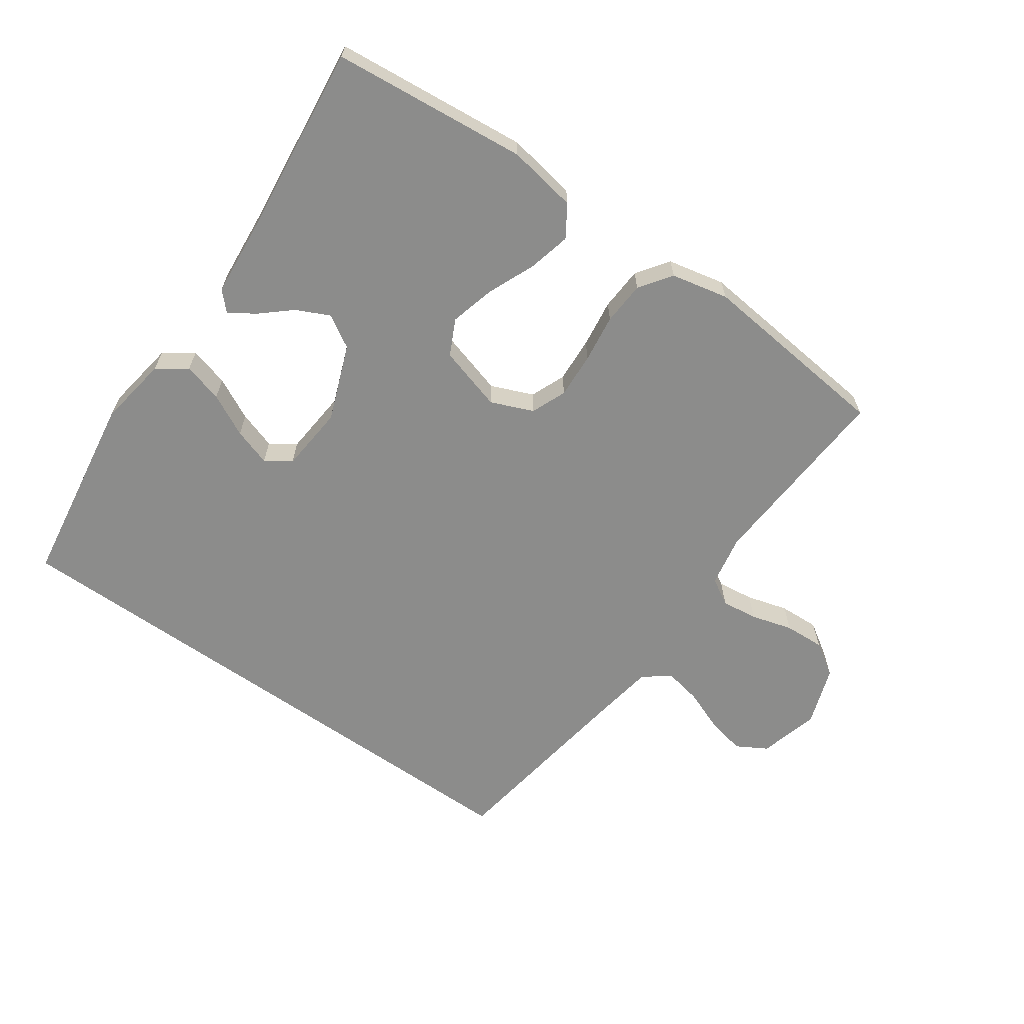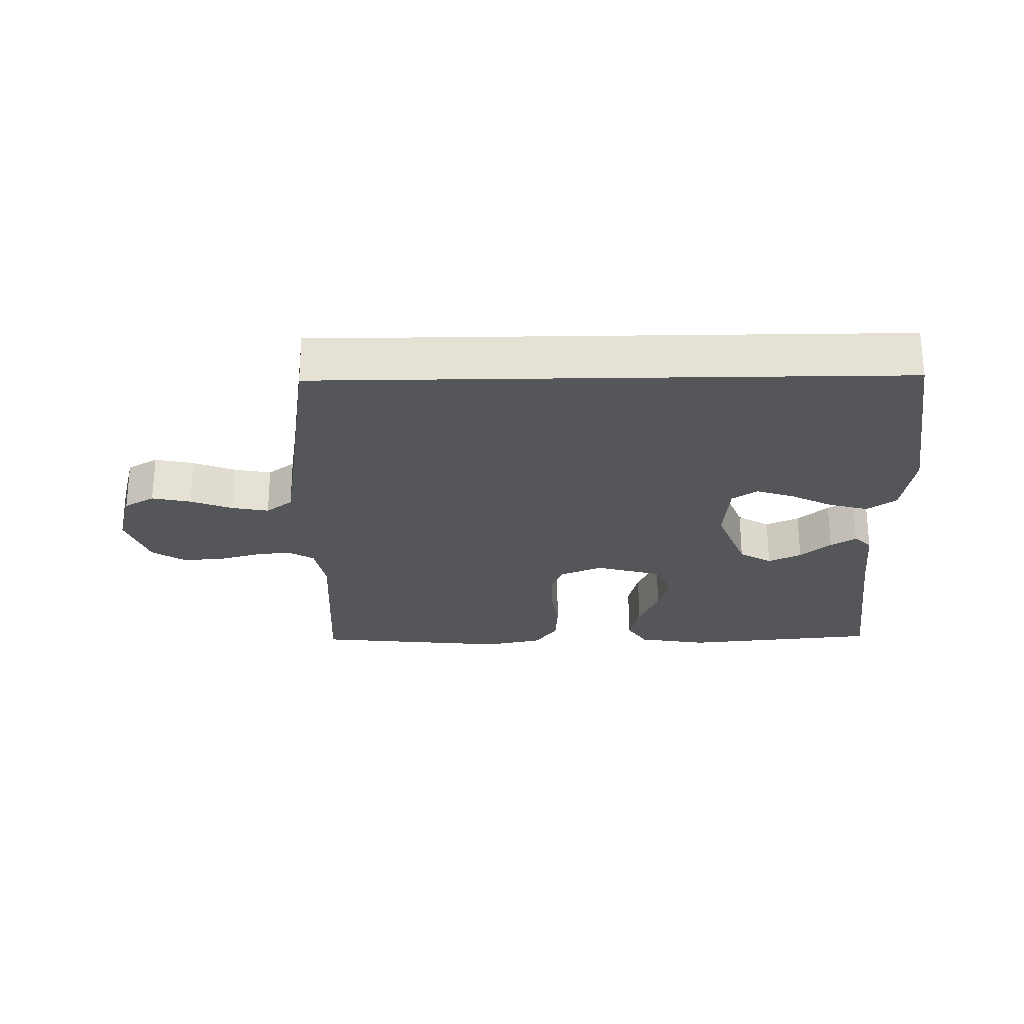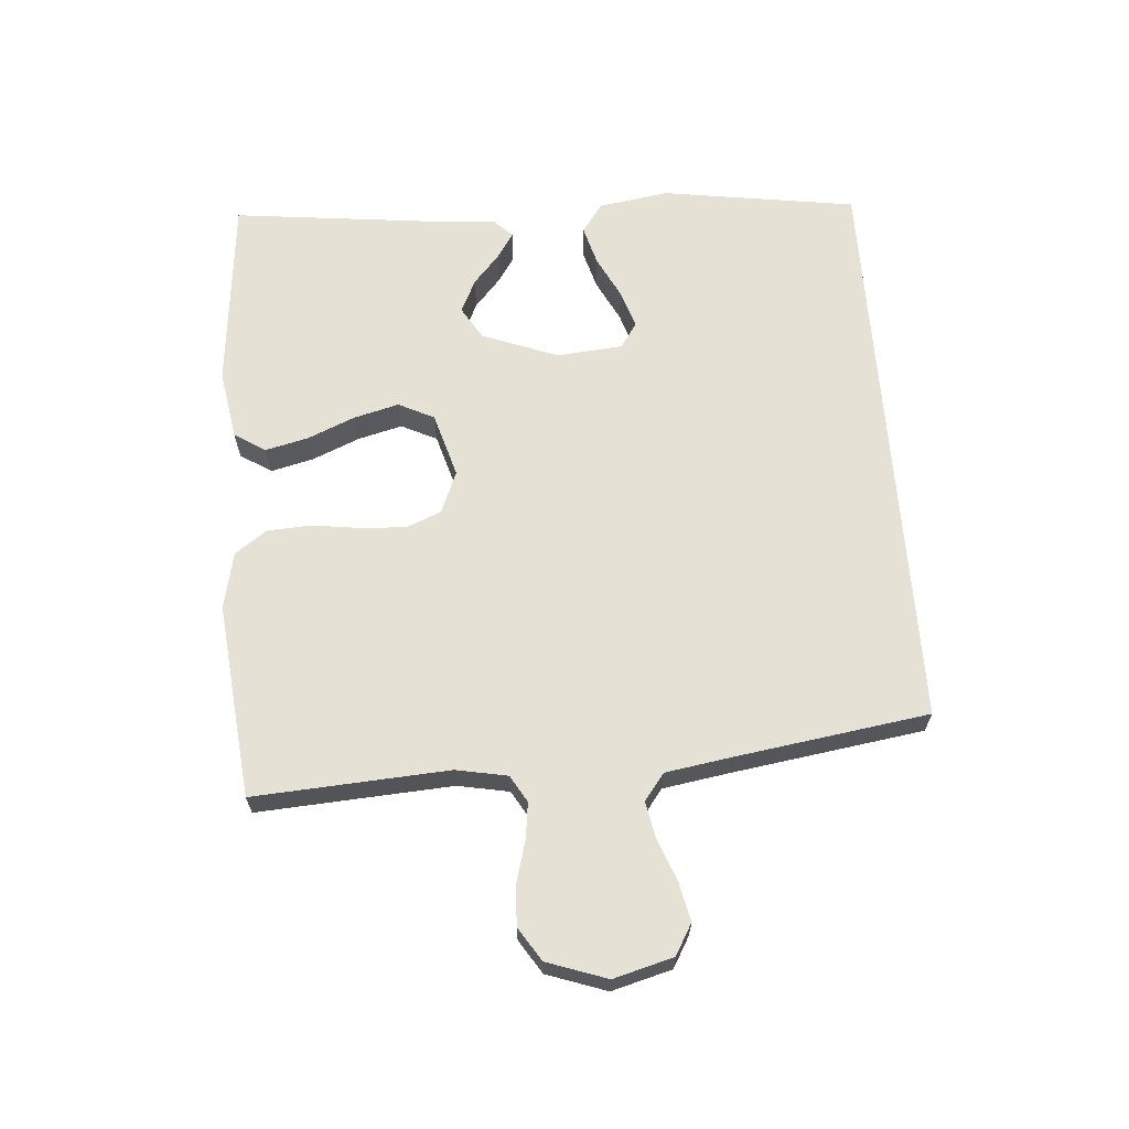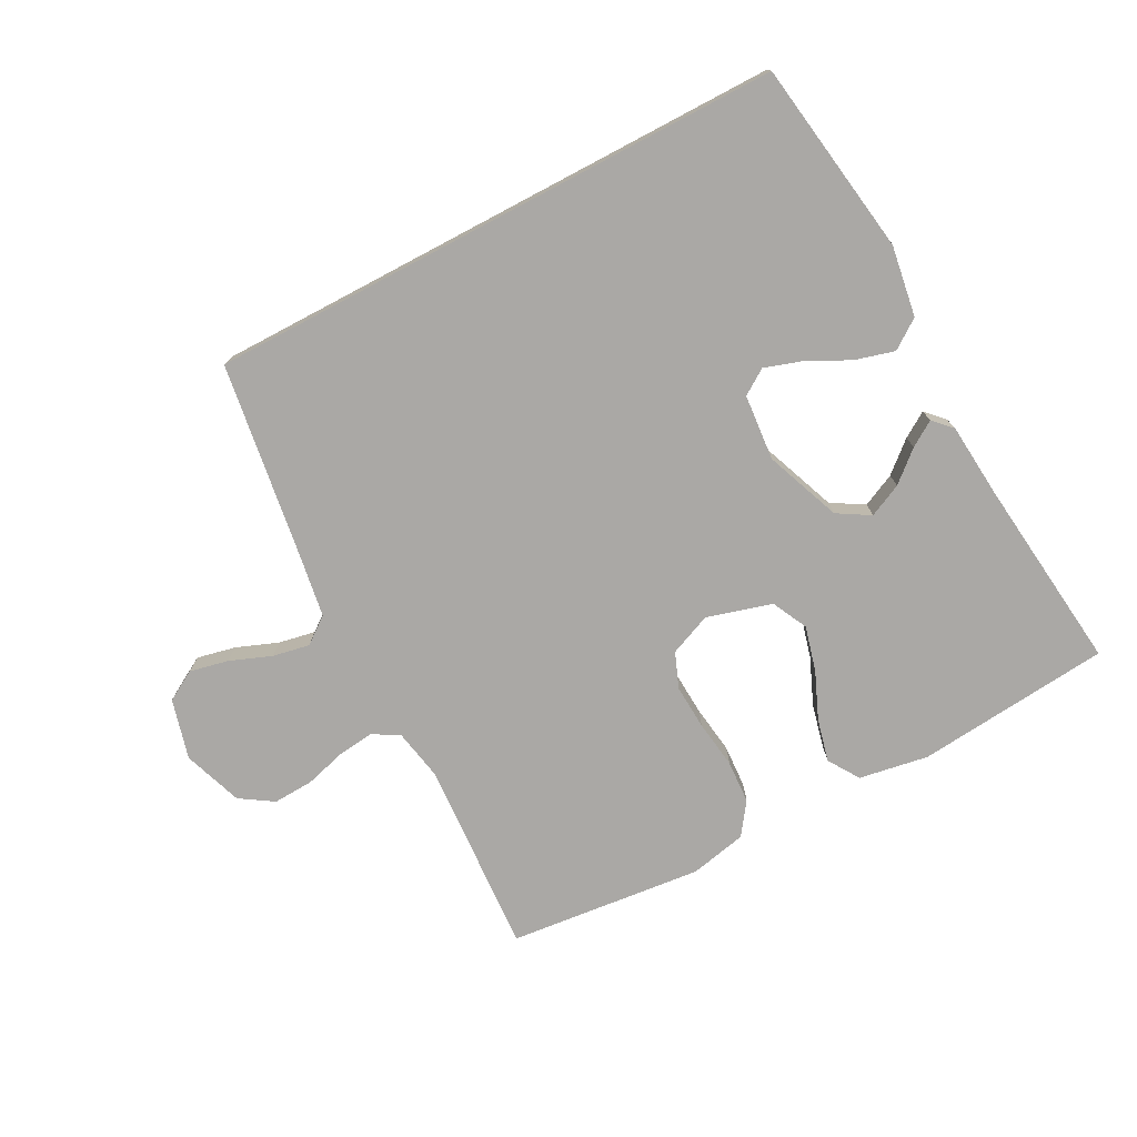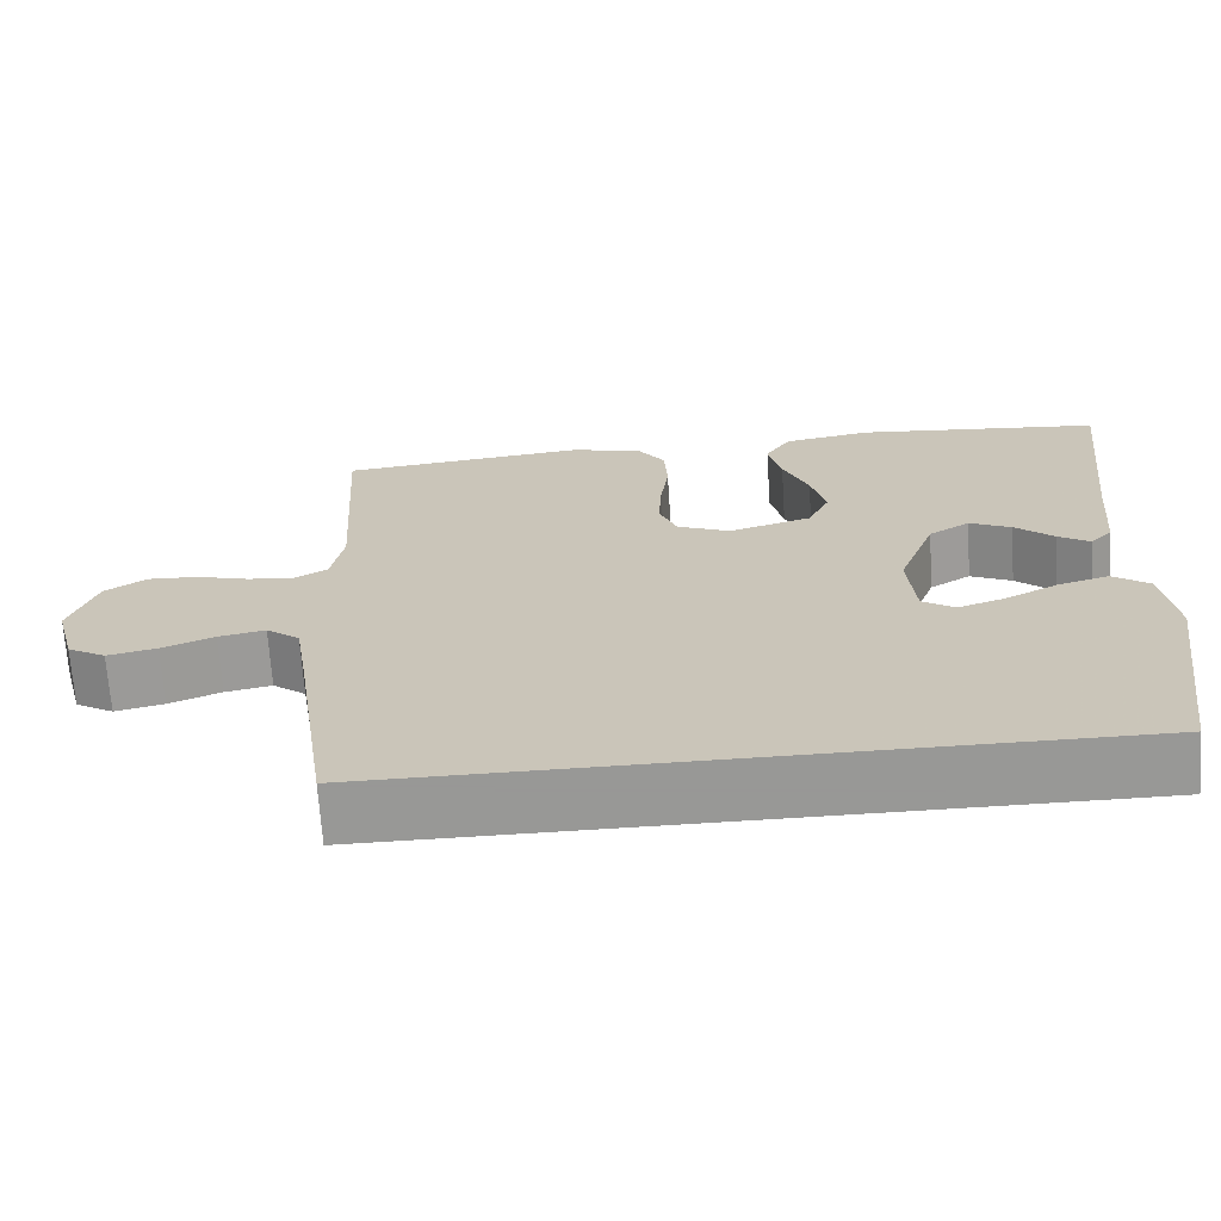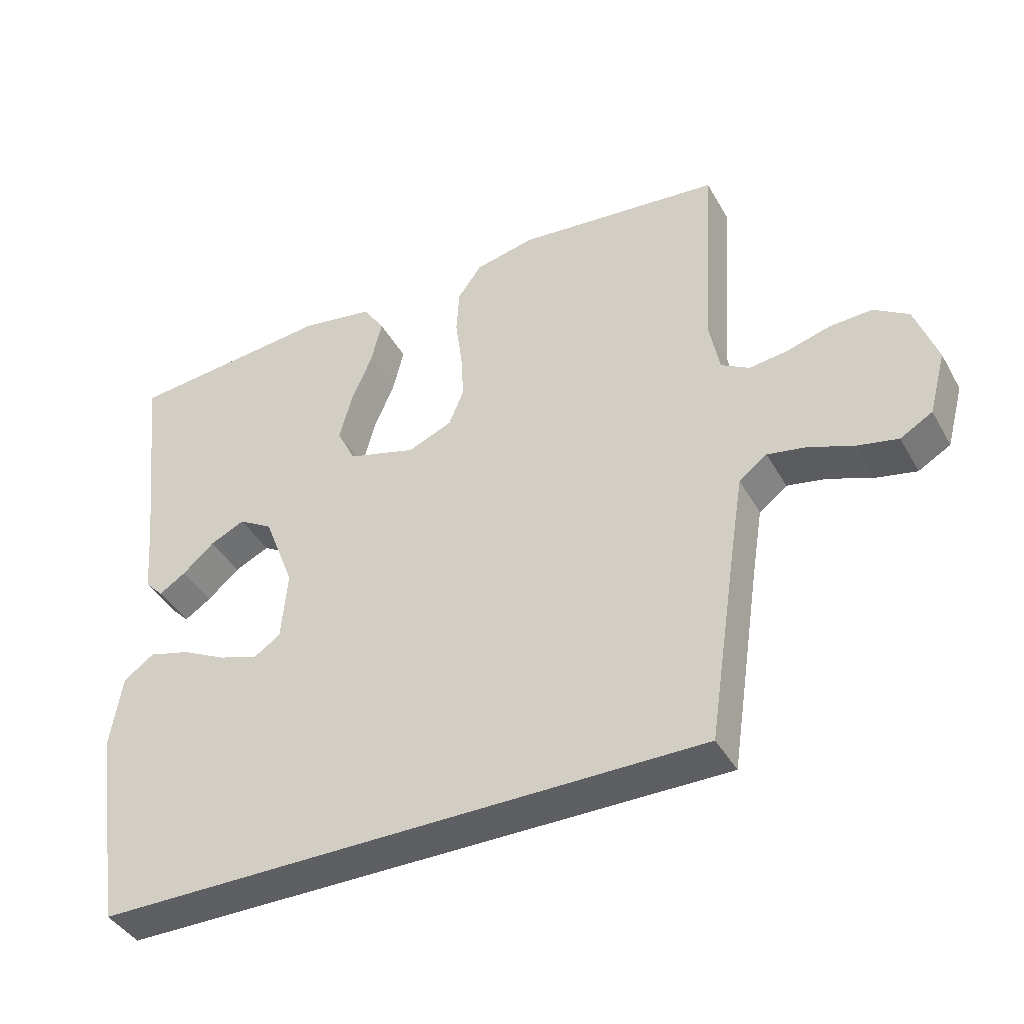
<metadata>
{"format":"obj","ext":"obj","renderer":"f3d","projection":"perspective","resolution":1024,"background":"white","views":[{"elev":-64.1,"azim":-35.1,"up":"+Y"},{"elev":-25.5,"azim":-179.0,"up":"+Y"},{"elev":65.0,"azim":85.7,"up":"+Y"},{"elev":-75.2,"azim":-152.1,"up":"+Y"},{"elev":-68.4,"azim":-176.3,"up":"+Z"},{"elev":-41.2,"azim":27.3,"up":"+Z"}]}
</metadata>
<code>
v -0.446 0.07 -0.5
v -0.491 0.07 -0.2
v -0.474 0.07 -0.091
v -0.429 0.07 -0.059
v -0.368 0.07 -0.076
v -0.303 0.07 -0.109
v -0.245 0.07 -0.128
v -0.206 0.07 -0.102
v -0.197 0.07 0
v -0.242 0.07 0.117
v -0.292 0.07 0.147
v -0.343 0.07 0.123
v -0.39 0.07 0.082
v -0.429 0.07 0.057
v -0.456 0.07 0.085
v -0.466 0.07 0.2
v -0.5 0.07 0.5
v -0.2 0.07 0.529
v -0.093 0.07 0.511
v -0.062 0.07 0.463
v -0.078 0.07 0.397
v -0.109 0.07 0.324
v -0.127 0.07 0.255
v -0.1 0.07 0.2
v 0 0.07 0.171
v 0.065 0.07 0.198
v 0.087 0.07 0.252
v 0.083 0.07 0.322
v 0.073 0.07 0.396
v 0.077 0.07 0.463
v 0.112 0.07 0.512
v 0.2 0.07 0.531
v 0.5 0.07 0.5
v 0.481 0.07 0.2
v 0.496 0.07 0.121
v 0.537 0.07 0.097
v 0.593 0.07 0.104
v 0.657 0.07 0.122
v 0.719 0.07 0.125
v 0.77 0.07 0.092
v 0.802 0.07 0
v 0.777 0.07 -0.092
v 0.73 0.07 -0.119
v 0.67 0.07 -0.106
v 0.606 0.07 -0.081
v 0.549 0.07 -0.07
v 0.508 0.07 -0.101
v 0.492 0.07 -0.2
v 0.447 0.07 -0.5
v -0.446 0 -0.5
v -0.491 0 -0.2
v -0.474 0 -0.091
v -0.429 0 -0.059
v -0.368 0 -0.076
v -0.303 0 -0.109
v -0.245 0 -0.128
v -0.206 0 -0.102
v -0.197 0 0
v -0.242 0 0.117
v -0.292 0 0.147
v -0.343 0 0.123
v -0.39 0 0.082
v -0.429 0 0.057
v -0.456 0 0.085
v -0.466 0 0.2
v -0.5 0 0.5
v -0.2 0 0.529
v -0.093 0 0.511
v -0.062 0 0.463
v -0.078 0 0.397
v -0.109 0 0.324
v -0.127 0 0.255
v -0.1 0 0.2
v 0 0 0.171
v 0.065 0 0.198
v 0.087 0 0.252
v 0.083 0 0.322
v 0.073 0 0.396
v 0.077 0 0.463
v 0.112 0 0.512
v 0.2 0 0.531
v 0.5 0 0.5
v 0.481 0 0.2
v 0.496 0 0.121
v 0.537 0 0.097
v 0.593 0 0.104
v 0.657 0 0.122
v 0.719 0 0.125
v 0.77 0 0.092
v 0.802 0 0
v 0.777 0 -0.092
v 0.73 0 -0.119
v 0.67 0 -0.106
v 0.606 0 -0.081
v 0.549 0 -0.07
v 0.508 0 -0.101
v 0.492 0 -0.2
v 0.447 0 -0.5
f 48 49 1 2
f 47 48 2
f 46 47 2
f 42 43 44 45
f 42 45 46
f 41 42 46
f 37 38 39 40
f 36 37 40 41
f 31 32 33 34
f 31 34 35
f 28 29 30 31
f 27 28 31 35
f 26 27 35 36
f 19 20 21 22
f 19 22 23
f 16 17 18 19
f 16 19 23
f 12 13 14 15
f 11 12 15 16
f 3 4 5 6
f 3 6 7
f 2 3 7
f 46 2 7
f 41 46 7 8
f 25 26 36 41
f 25 41 8 9
f 24 25 9 10
f 11 16 23 24
f 10 11 24
f 51 50 98 97
f 51 97 96
f 51 96 95
f 94 93 92 91
f 95 94 91
f 95 91 90
f 89 88 87 86
f 90 89 86 85
f 83 82 81 80
f 84 83 80
f 80 79 78 77
f 84 80 77 76
f 85 84 76 75
f 71 70 69 68
f 72 71 68
f 68 67 66 65
f 72 68 65
f 64 63 62 61
f 65 64 61 60
f 55 54 53 52
f 56 55 52
f 56 52 51
f 56 51 95
f 57 56 95 90
f 90 85 75 74
f 58 57 90 74
f 59 58 74 73
f 73 72 65 60
f 73 60 59
f 1 50 51 2
f 2 51 52 3
f 3 52 53 4
f 4 53 54 5
f 5 54 55 6
f 6 55 56 7
f 7 56 57 8
f 8 57 58 9
f 9 58 59 10
f 10 59 60 11
f 11 60 61 12
f 12 61 62 13
f 13 62 63 14
f 14 63 64 15
f 15 64 65 16
f 16 65 66 17
f 17 66 67 18
f 18 67 68 19
f 19 68 69 20
f 20 69 70 21
f 21 70 71 22
f 22 71 72 23
f 23 72 73 24
f 24 73 74 25
f 25 74 75 26
f 26 75 76 27
f 27 76 77 28
f 28 77 78 29
f 29 78 79 30
f 30 79 80 31
f 31 80 81 32
f 32 81 82 33
f 33 82 83 34
f 34 83 84 35
f 35 84 85 36
f 36 85 86 37
f 37 86 87 38
f 38 87 88 39
f 39 88 89 40
f 40 89 90 41
f 41 90 91 42
f 42 91 92 43
f 43 92 93 44
f 44 93 94 45
f 45 94 95 46
f 46 95 96 47
f 47 96 97 48
f 48 97 98 49
f 49 98 50 1

</code>
